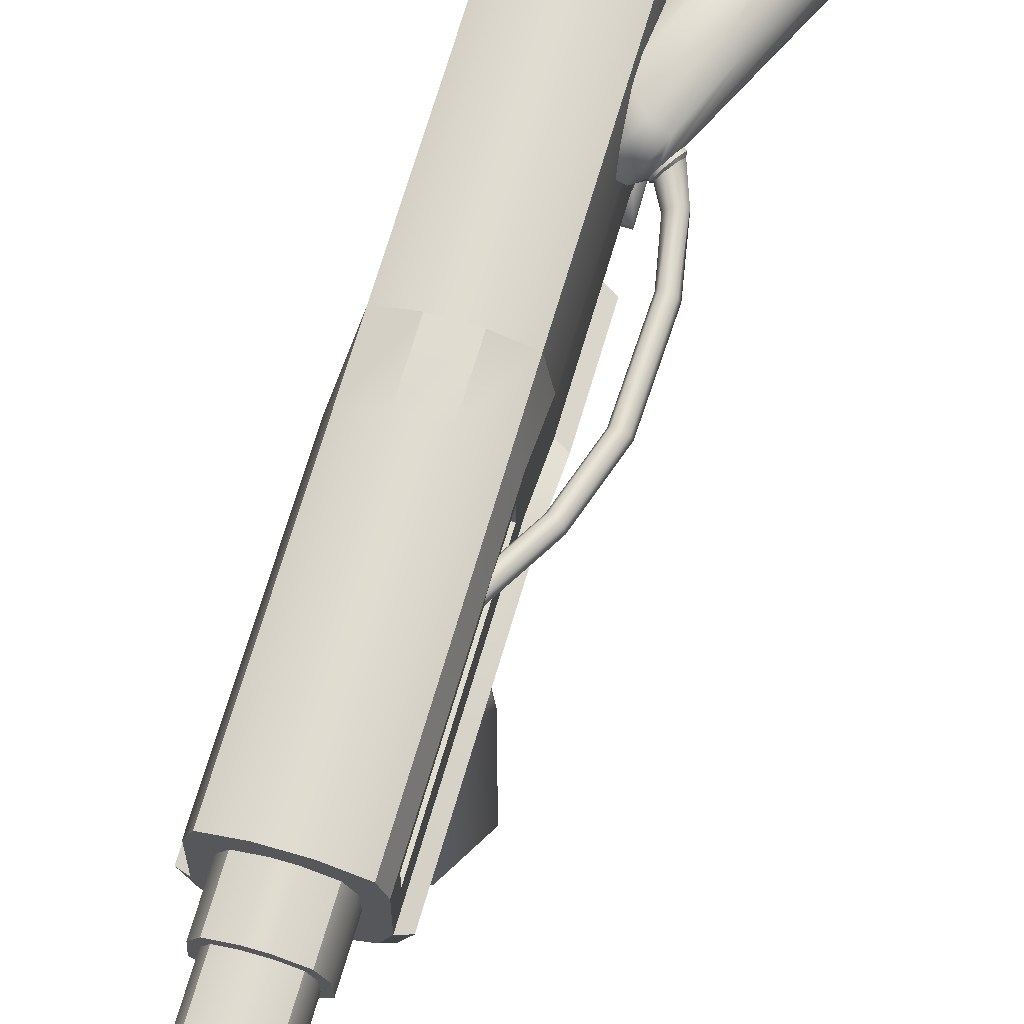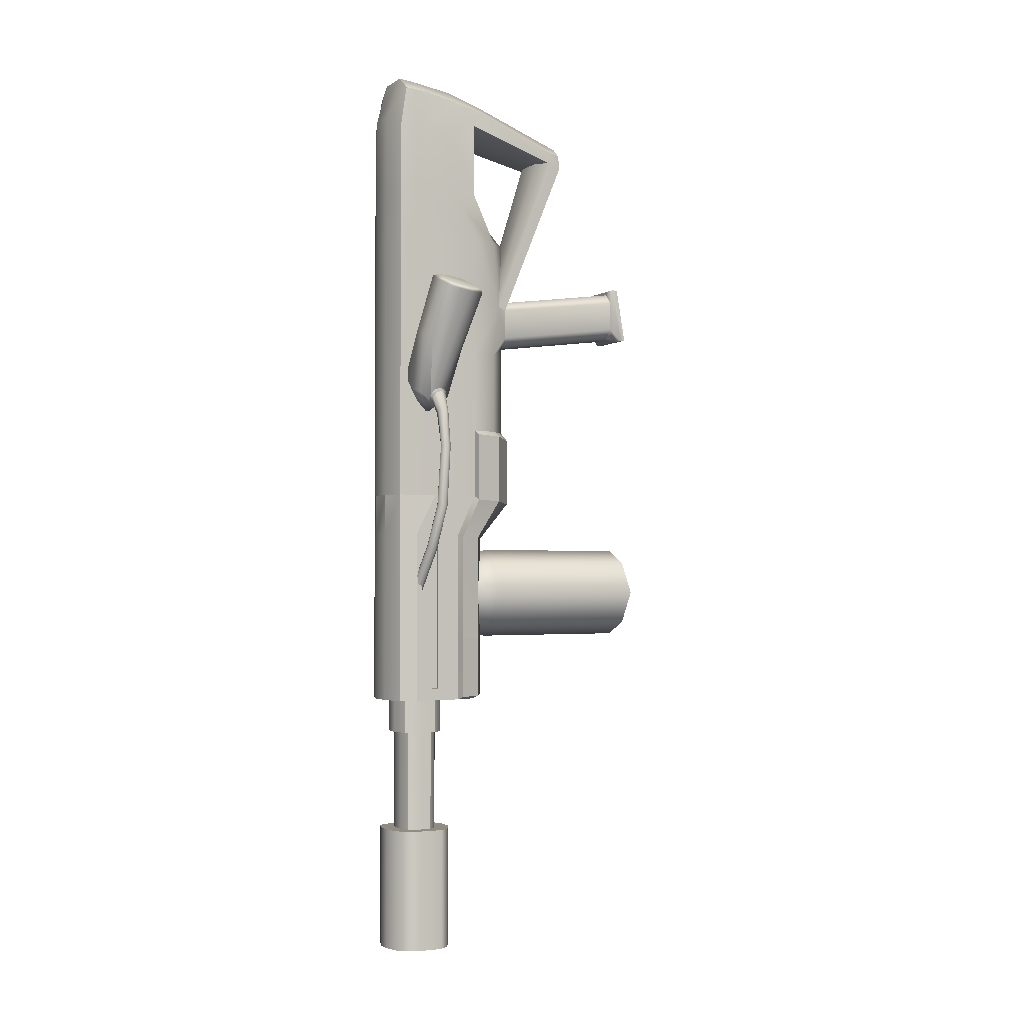
<metadata>
{"format":"obj","ext":"obj","renderer":"f3d","projection":"perspective","resolution":1024,"background":"white","views":[{"elev":69.4,"azim":-163.6,"up":"+Y"},{"elev":-1.9,"azim":-117.2,"up":"+Z"}]}
</metadata>
<code>
g default
v -1.754 2.15 -0.522
v -0.8211 2.399 -2.225
v -1.723 2.283 -0.4832
v -0.7896 2.531 -2.186
v -1.778 2.412 -0.4971
v -0.8453 2.66 -2.2
v -1.904 2.466 -0.5641
v -0.9707 2.715 -2.267
v -2.018 2.403 -0.6422
v -1.085 2.651 -2.346
v -2.05 2.271 -0.681
v -1.117 2.519 -2.384
v -1.994 2.142 -0.667
v -1.061 2.39 -2.37
v -1.869 2.087 -0.6001
v -0.9356 2.336 -2.303
v -2.139 2.091 0.9428
v -2.19 2.222 0.9337
v -2.328 2.281 0.9072
v -2.515 2.089 0.8704
v -2.465 2.221 0.8804
v -2.327 1.899 0.906
v -2.465 1.958 0.8798
v -2.189 1.959 0.9326
v -2.198 1.984 3.009
v -2.249 2.117 3.002
v -2.387 2.181 2.982
v -2.576 1.997 2.953
v -2.526 2.126 2.961
v -2.386 1.8 2.98
v -2.525 1.864 2.96
v -2.247 1.855 3.001
v -1.98 2.066 4.09
v -2.069 2.184 4.122
v -2.215 2.201 4.191
v -2.328 1.946 4.269
v -2.324 2.097 4.253
v -2.093 1.811 4.169
v -2.239 1.828 4.238
v -1.984 1.916 4.107
v -1.696 2.133 4.492
v -1.803 2.331 4.579
v -1.943 2.382 4.793
v -1.993 2.009 5.06
v -2.021 2.24 4.996
v -1.747 1.76 4.759
v -1.886 1.812 4.973
v -1.668 1.903 4.556
v -1.459 2.221 4.26
v -1.876 2.744 4.882
v -2.513 2.574 6.507
v -3.384 1.455 8.333
v -3.442 2.181 8.448
v -2.096 1.248 6.435
v -3.031 0.8693 8.376
v -1.482 1.495 4.815
v -1.049 2.347 4.307
v -1.495 2.857 5.013
v -2.264 2.809 6.877
v -2.949 2.48 8.725
v -1.738 1.137 6.786
v -2.429 0.8295 8.636
v -1.102 1.608 4.945
v -0.6597 2.44 4.863
v -1.071 2.965 5.472
v -1.692 2.789 7.059
v -1.984 1.858 9.033
v -2.404 2.499 8.971
v -1.278 1.476 6.988
v -1.96 1.175 8.911
v -0.6779 1.717 5.404
v -0.6888 2.387 5.664
v -0.8265 2.563 5.868
v -1.054 2.567 6.403
v -0.9584 2.263 6.386
v -1.107 2.179 7.083
v -1.101 2.421 6.901
v -0.8629 1.96 6.37
v -0.9693 2.003 6.879
v -0.6949 2.145 5.846
v -3.337 2.063 8.583
v -3.29 1.476 8.49
v -2.701 1.645 8.785
v -2.938 2.305 8.807
v -3.005 1.002 8.525
v -2.518 0.9701 8.735
v -2.159 1.802 9.056
v -2.497 2.32 9.006
v -2.138 1.25 8.958
v -1.727 2.125 4.468
v -1.841 2.329 4.555
v -1.993 2.38 4.768
v -2.083 2.23 4.971
v -2.057 1.99 5.034
v -1.943 1.787 4.947
v -1.79 1.736 4.733
v -1.701 1.885 4.531
v -1.773 2.11 4.484
v -1.872 2.28 4.554
v -2.008 2.321 4.726
v -2.091 2.193 4.888
v -2.072 1.991 4.939
v -1.973 1.82 4.868
v -1.837 1.78 4.697
v -1.754 1.907 4.534
g skorcherSideTank
f 1 2 4 3
f 3 4 6 5
f 5 6 8 7
f 7 8 10 9
f 9 10 12 11
f 11 12 14 13
f 13 14 16 15
f 15 16 2 1
f 72 73 74 75
f 76 75 74 77
f 78 75 76 79
f 72 75 78 80
f 3 5 18 17
f 5 7 19 18
f 7 9 21 19
f 9 11 20 21
f 11 13 23 20
f 13 15 22 23
f 15 1 24 22
f 1 3 17 24
f 17 18 26 25
f 18 19 27 26
f 19 21 29 27
f 21 20 28 29
f 20 23 31 28
f 23 22 30 31
f 22 24 32 30
f 24 17 25 32
f 25 26 34 33
f 26 27 35 34
f 27 29 37 35
f 29 28 36 37
f 28 31 39 36
f 31 30 38 39
f 30 32 40 38
f 32 25 33 40
f 90 91 42 41
f 91 92 43 42
f 92 93 45 43
f 93 94 44 45
f 94 95 47 44
f 95 96 46 47
f 96 97 48 46
f 97 90 41 48
f 41 42 50 49
f 42 43 51 50
f 43 45 53 51
f 45 44 52 53
f 44 47 55 52
f 47 46 54 55
f 46 48 56 54
f 48 41 49 56
f 49 50 58 57
f 50 51 59 58
f 51 53 60 59
f 81 82 83 84
f 82 85 86 83
f 55 54 61 62
f 54 56 63 61
f 56 49 57 63
f 57 58 65 64
f 58 59 66 65
f 59 60 68 66
f 84 83 87 88
f 83 86 89 87
f 62 61 69 70
f 61 63 71 69
f 63 57 64 71
f 64 65 73 72
f 65 66 74 73
f 66 68 77 74
f 68 67 76 77
f 67 70 79 76
f 70 69 78 79
f 69 71 80 78
f 71 64 72 80
f 53 52 82 81
f 60 53 81 84
f 52 55 85 82
f 55 62 86 85
f 67 68 88 87
f 68 60 84 88
f 62 70 89 86
f 70 67 87 89
f 98 99 91 90
f 99 100 92 91
f 100 101 93 92
f 101 102 94 93
f 102 103 95 94
f 103 104 96 95
f 104 105 97 96
f 105 98 90 97
f 33 34 99 98
f 34 35 100 99
f 35 37 101 100
f 37 36 102 101
f 36 39 103 102
f 39 38 104 103
f 38 40 105 104
f 40 33 98 105
g default
v -0.4832 -1.383 1.034
v -1.387 -0.6061 1.098
v -1.355 0.2298 -0.2261
v -0.491 -0.2653 -0.2673
v -1.6 0.2989 1.144
v -1.599 0.9349 -0.2026
v 0.4832 -1.383 1.034
v 0.491 -0.2653 -0.2673
v 1.6 0.2989 1.144
v 1.387 -0.6061 1.098
v 1.355 0.2298 -0.2261
v 1.599 0.9349 -0.2026
v -1.341 0.2058 -3.799
v -0.4818 -0.2828 -3.799
v -1.598 0.9246 -3.799
v 0.4818 -0.2828 -3.799
v 1.341 0.2058 -3.799
v 1.598 0.9246 -3.799
v -1.327 0.2173 -5.92
v -0.4797 -0.2746 -5.92
v -1.598 0.9246 -5.92
v 0.4797 -0.2746 -5.92
v 1.327 0.2173 -5.92
v 1.598 0.9246 -5.92
v -0.4154 -1.189 1.284
v -1.192 -0.4831 1.284
v -1.346 0.3613 1.284
v -1.346 1.008 -0.1207
v 0.4154 -1.189 1.284
v 1.346 0.3613 1.284
v 1.192 -0.4831 1.284
v 1.346 1.008 -0.1207
v -1.346 1.008 -3.84
v 1.346 1.008 -3.84
v -1.137 0.3746 -6.021
v -0.4154 -0.02629 -6.021
v -1.346 1.008 -6.021
v 0.4154 -0.02629 -6.021
v 1.137 0.3746 -6.021
v 1.346 1.008 -6.021
v -1.192 -0.4831 3.642
v -0.4154 -1.189 3.642
v -1.387 -0.6061 3.455
v -0.4832 -1.383 3.392
v -1.346 0.3613 3.642
v -1.6 0.2989 3.502
v 0.4154 -1.189 3.642
v 0.4832 -1.383 3.392
v 1.346 0.3613 3.642
v 1.192 -0.4831 3.642
v 1.387 -0.6061 3.455
v 1.6 0.2989 3.502
g skorcherHandGrip
f 106 107 108 109
f 107 110 111 108
f 112 106 109 113
f 114 115 116 117
f 115 112 113 116
f 109 108 118 119
f 108 111 120 118
f 113 109 119 121
f 117 116 122 123
f 116 113 121 122
f 119 118 124 125
f 118 120 126 124
f 121 119 125 127
f 123 122 128 129
f 122 121 127 128
f 147 146 148 149
f 146 150 151 148
f 132 133 111 110
f 152 147 149 153
f 154 155 156 157
f 137 135 114 117
f 155 152 153 156
f 133 138 120 111
f 139 137 117 123
f 140 141 125 124
f 138 142 126 120
f 142 140 124 126
f 141 143 127 125
f 144 145 129 128
f 145 139 123 129
f 143 144 128 127
f 130 131 146 147
f 107 106 149 148
f 131 132 150 146
f 132 110 151 150
f 110 107 148 151
f 134 130 147 152
f 106 112 153 149
f 135 136 155 154
f 115 114 157 156
f 114 135 154 157
f 136 134 152 155
f 112 115 156 153
g default
v 0.8349 0.3387 -1.523
v 0.7737 0.4711 -1.676
v 0.7737 0.9792 -1.676
v 0 0.3387 -1.211
v 0 0.4711 -1.431
v 0 0.9792 -1.431
v -0.8349 0.3387 -1.523
v -0.7737 0.4711 -1.676
v -0.7737 0.9792 -1.676
v -1.247 0.3387 -2.239
v -1.098 0.4711 -2.239
v -1.098 0.9792 -2.239
v -0.8349 0.3387 -2.955
v -0.7737 0.4711 -2.802
v -0.7737 0.9792 -2.802
v 0 0.3387 -3.267
v 0 0.4711 -3.047
v 0 0.9792 -3.047
v 0.8349 0.3387 -2.955
v 0.7737 0.4711 -2.802
v 0.7737 0.9792 -2.802
v 1.247 0.3387 -2.239
v 1.098 0.4711 -2.239
v 1.098 0.9792 -2.239
v 0 0.9792 -2.239
v 0.935 -0.1391 -3.244
v 1.514 -0.1391 -2.239
v 0 -0.1391 -3.682
v 0.935 -0.1391 -1.234
v 0 -0.1391 -0.7957
v -1.514 -0.1391 -2.239
v -0.935 -0.1391 -3.244
v -0.935 -0.1391 -1.234
v 0.9524 -0.6829 -3.34
v 1.586 -0.6829 -2.239
v 0 -0.6829 -3.82
v 0.9524 -0.6829 -1.138
v 0 -0.6829 -0.658
v -1.586 -0.6829 -2.239
v -0.9524 -0.6829 -3.34
v -0.9524 -0.6829 -1.138
v 0.9524 -6.054 -3.34
v 1.586 -6.054 -2.239
v 0 -6.054 -3.82
v 0.9524 -6.054 -1.138
v 0 -6.054 -0.658
v -1.586 -6.054 -2.239
v -0.9524 -6.054 -3.34
v -0.9524 -6.054 -1.138
v 0.9369 -6.104 -3.233
v 1.509 -6.104 -2.239
v 0 -6.104 -2.239
v 0 -6.104 -3.666
v 0.9369 -6.104 -1.245
v 0 -6.104 -0.812
v -1.509 -6.104 -2.239
v -0.9369 -6.104 -3.233
v -0.9369 -6.104 -1.245
g skorcherBottomTank
f 158 159 162 161
f 159 160 163 162
f 161 162 165 164
f 162 163 166 165
f 164 165 168 167
f 165 166 169 168
f 167 168 171 170
f 168 169 172 171
f 170 171 174 173
f 171 172 175 174
f 173 174 177 176
f 174 175 178 177
f 176 177 180 179
f 177 178 181 180
f 179 180 159 158
f 180 181 160 159
f 181 178 175 182
f 160 181 182 163
f 182 175 172 169
f 163 182 169 166
f 207 208 209 210
f 208 211 212 209
f 210 209 213 214
f 209 212 215 213
f 176 179 184 183
f 173 176 183 185
f 179 158 186 184
f 158 161 187 186
f 167 170 189 188
f 170 173 185 189
f 161 164 190 187
f 164 167 188 190
f 183 184 192 191
f 185 183 191 193
f 184 186 194 192
f 186 187 195 194
f 188 189 197 196
f 189 185 193 197
f 187 190 198 195
f 190 188 196 198
f 191 192 200 199
f 193 191 199 201
f 192 194 202 200
f 194 195 203 202
f 196 197 205 204
f 197 193 201 205
f 195 198 206 203
f 198 196 204 206
f 199 200 208 207
f 201 199 207 210
f 200 202 211 208
f 202 203 212 211
f 204 205 214 213
f 205 201 210 214
f 203 206 215 212
f 206 204 213 215
g default
v -1.346 0.3998 14.75
v -0.4154 0.3998 14.37
v 0.4154 0.3998 14.37
v 1.346 0.3998 14.75
v -1.346 1.399 14.24
v 1.346 1.399 14.24
v -1.346 2.399 14.38
v 1.346 2.399 14.38
v -1.167 3.203 14.48
v -0.4154 3.463 14.88
v 0.4154 3.463 14.88
v 1.167 3.203 14.48
v -1.167 3.203 12.24
v -0.4154 3.463 12.24
v 0.4154 3.463 12.24
v 1.167 3.203 12.24
v -1.167 3.203 10.54
v -0.4154 3.463 10.54
v 0.4154 3.463 10.54
v 1.167 3.203 10.54
v -1.167 3.203 8.942
v -0.4154 3.463 8.942
v 0.4154 3.463 8.942
v 1.167 3.203 8.942
v -1.346 1.912 8.942
v 1.346 1.912 8.942
v -1.346 0.3613 8.942
v 1.346 0.3613 8.942
v -0.751 -0.9211 8.31
v -0.4154 -1.063 8.942
v 0.4154 -1.063 8.942
v 0.751 -0.9211 8.31
v -1.192 -0.4831 10.54
v -0.4154 -1.189 10.54
v 0.4154 -1.189 10.54
v 1.192 -0.4831 10.54
v -1.346 0.3998 12.24
v -0.4154 0.3998 12.24
v 0.4154 0.3998 12.24
v 1.346 0.3998 12.24
v 1.346 0.3613 10.54
v 1.346 1.399 12.24
v 1.346 1.912 10.54
v 1.346 2.399 12.24
v -1.346 0.3613 10.54
v -1.346 1.399 12.24
v -1.346 1.912 10.54
v -1.346 2.399 12.24
v -1.167 3.203 6.428
v -0.4154 3.463 6.428
v -1.346 1.912 6.428
v 0.4154 3.463 6.428
v 1.167 3.203 6.428
v 1.346 1.912 6.428
v -1.346 0.3613 6.428
v 1.346 0.3613 6.428
v -0.4154 -1.189 6.428
v -1.192 -0.4831 6.428
v 0.4154 -1.189 6.428
v 1.192 -0.4831 6.428
v -1.167 3.203 1.284
v -0.4154 3.463 1.284
v -1.346 1.912 1.284
v 0.4154 3.463 1.284
v 1.167 3.203 1.284
v 1.346 1.912 1.284
v -1.346 0.3613 1.284
v 1.346 0.3613 1.284
v -0.4154 -1.189 1.284
v -1.192 -0.4831 1.284
v 0.4154 -1.189 1.284
v 1.192 -0.4831 1.284
v -1.167 3.203 -0.1207
v -0.4154 3.463 -0.1207
v -1.346 2.635 -0.1207
v 0.4154 3.463 -0.1207
v 1.167 3.203 -0.1207
v 1.346 2.635 -0.1207
v -1.346 1.008 -0.1207
v 1.346 1.008 -0.1207
v -1.167 3.203 -3.84
v -0.4154 3.463 -3.84
v -1.346 2.635 -3.84
v 0.4154 3.463 -3.84
v 1.167 3.203 -3.84
v 1.346 2.635 -3.84
v -1.346 1.008 -3.84
v 1.346 1.008 -3.84
v -1.167 3.203 -6.021
v -0.4154 3.463 -6.021
v -1.346 2.635 -6.021
v 0.4154 3.463 -6.021
v 1.167 3.203 -6.021
v 1.346 2.635 -6.021
v -1.346 1.008 -6.021
v 1.346 1.008 -6.021
v -0.4154 -0.03006 -6.021
v -1.137 0.3746 -6.021
v 0.4154 -0.03006 -6.021
v 1.137 0.3746 -6.021
v -0.7244 2.821 -6.021
v -0.1976 2.993 -6.021
v -0.9275 2.434 -6.021
v 0.1976 2.993 -6.021
v 0.7244 2.821 -6.021
v 0.9275 2.434 -6.021
v -0.9556 1.735 -6.021
v 0.9556 1.735 -6.021
v -0.2815 1.217 -6.021
v -0.7335 1.453 -6.021
v 0.2815 1.217 -6.021
v 0.7335 1.453 -6.021
v -0.7244 2.821 -7.189
v -0.1976 2.993 -7.189
v -0.9275 2.434 -7.189
v 0.1976 2.993 -7.189
v 0.7244 2.821 -7.189
v 0.9275 2.434 -7.189
v -0.9556 1.735 -7.189
v 0.9556 1.735 -7.189
v -0.2815 1.217 -7.189
v -0.7335 1.453 -7.189
v 0.2815 1.217 -7.189
v 0.7335 1.453 -7.189
v -0.6083 2.638 -7.189
v -0.2162 2.766 -7.189
v -0.7594 2.35 -7.189
v 0.2162 2.766 -7.189
v 0.6083 2.638 -7.189
v 0.7594 2.35 -7.189
v -0.7804 1.83 -7.189
v 0.7804 1.83 -7.189
v -0.2786 1.444 -7.189
v -0.615 1.62 -7.189
v 0.2786 1.444 -7.189
v 0.615 1.62 -7.189
v -0.6083 2.638 -10.65
v -0.2161 2.766 -10.65
v -0.7594 2.35 -10.65
v 0.2162 2.766 -10.65
v 0.6083 2.638 -10.65
v 0.7594 2.35 -10.65
v -0.7804 1.83 -10.65
v 0.7804 1.83 -10.65
v -0.2786 1.444 -10.65
v -0.615 1.62 -10.65
v 0.2786 1.444 -10.65
v 0.615 1.62 -10.65
v -0.9309 3.06 -10.65
v -0.2281 3.29 -10.65
v -1.202 2.544 -10.65
v 0.2281 3.29 -10.65
v 0.9309 3.06 -10.65
v 1.202 2.544 -10.65
v -1.239 1.612 -10.65
v 1.239 1.612 -10.65
v -0.34 0.9206 -10.65
v -0.943 1.235 -10.65
v 0.34 0.9206 -10.65
v 0.943 1.235 -10.65
v -0.9309 3.06 -14.85
v -0.2281 3.29 -14.85
v -0.5186 2.544 -14.85
v -1.202 2.544 -14.85
v 0.2281 3.29 -14.85
v 0.5186 2.544 -14.85
v 0.9309 3.06 -14.85
v 1.202 2.544 -14.85
v -0.5186 1.612 -14.85
v -1.239 1.612 -14.85
v 0.5186 1.612 -14.85
v 1.239 1.612 -14.85
v -0.34 0.9206 -14.85
v -0.943 1.235 -14.85
v 0.34 0.9206 -14.85
v 0.943 1.235 -14.85
v -0.7362 -1.189 8.189
v -0.4315 -1.445 8.536
v -0.7477 -1.189 7.173
v -0.4315 -1.189 6.834
v 0.4315 -1.445 8.536
v 0.4315 -1.189 6.834
v 0.7362 -1.189 8.189
v 0.7477 -1.189 7.173
v -0.7362 -5.684 8.777
v -0.4315 -5.684 9.123
v -0.7477 -5.684 7.761
v -0.4315 -5.684 7.421
v 0.4315 -5.684 9.123
v 0.4315 -5.684 7.421
v 0.7362 -5.684 8.777
v 0.7477 -5.684 7.761
v -0.8743 -5.699 9.252
v -0.4469 -5.699 9.252
v -0.8743 -6.025 7.352
v -0.4469 -6.025 7.352
v 0.4469 -5.699 9.252
v 0.4469 -6.025 7.352
v 0.8743 -5.699 9.252
v 0.8743 -6.025 7.352
v -0.8743 -5.895 9.255
v -0.4469 -5.895 9.255
v -0.8743 -6.22 7.355
v -0.4469 -6.22 7.355
v 0.4469 -5.895 9.255
v 0.4469 -6.22 7.355
v 0.8743 -5.895 9.255
v 0.8743 -6.22 7.355
v -1.346 2.445 -0.531
v -1.346 1.791 -0.531
v -1.346 2.445 -3.733
v -1.346 1.791 -3.733
v -1.346 2.445 -5.611
v -1.346 1.791 -5.611
v -1.203 2.445 -0.531
v -1.203 1.791 -0.531
v -1.203 2.445 -3.733
v -1.203 1.791 -3.733
v -1.203 2.445 -5.611
v -1.203 1.791 -5.611
v -1.192 0.4963 -0.1505
v -0.4154 -0.03006 -0.1505
v 0.4154 -0.03006 -0.1505
v 1.192 0.4963 -0.1505
v -1.192 0.4963 -3.925
v -0.4154 -0.03006 -3.925
v 0.4154 -0.03006 -3.925
v 1.192 0.4963 -3.925
v -1.176 -0.0686 15.27
v -0.5595 -0.0826 15.69
v -0.5758 1.092 16.05
v -1.163 1.106 15.59
v 0.5595 -0.0826 15.69
v 0.5758 1.092 16.05
v 1.176 -0.0686 15.27
v 1.163 1.106 15.59
v -0.595 2.303 16.24
v -1.265 2.316 15.79
v 0.595 2.303 16.24
v 1.265 2.316 15.79
v -0.598 3.006 16.32
v -1.136 2.976 15.89
v 0.598 3.006 16.32
v 1.136 2.976 15.89
v -0.9546 -2.903 13.82
v -0.5305 -2.552 13.83
v -0.3638 -3.034 14.64
v -0.986 -2.748 14.26
v 0.5305 -2.552 13.83
v 0.3638 -3.034 14.64
v 0.9546 -2.903 13.82
v 0.986 -2.748 14.26
v -0.925 -3.38 13.67
v -0.4247 -3.588 13.92
v -0.332 -3.465 14.48
v -0.9871 -3.278 14.11
v 0.4247 -3.588 13.92
v 0.332 -3.465 14.48
v 0.925 -3.38 13.67
v 0.9871 -3.278 14.11
g skorcherBody
f 444 445 446 447
f 445 448 449 446
f 448 450 451 449
f 447 446 452 453
f 446 449 454 452
f 449 451 455 454
f 453 452 456 457
f 452 454 458 456
f 454 455 459 458
f 224 225 229 228
f 225 226 230 229
f 226 227 231 230
f 228 229 233 232
f 229 230 234 233
f 230 231 235 234
f 232 233 237 236
f 233 234 238 237
f 234 235 239 238
f 376 377 378 379
f 377 380 381 378
f 380 382 383 381
f 379 378 384 385
f 378 381 386 384
f 381 383 387 386
f 385 384 388 389
f 384 386 390 388
f 386 387 391 390
f 244 245 249 248
f 245 246 250 249
f 246 247 251 250
f 248 249 253 252
f 249 250 254 253
f 250 251 255 254
f 252 253 217 216
f 253 254 218 217
f 254 255 219 218
f 251 247 243 256
f 255 251 256 257
f 219 255 257 221
f 256 243 241 258
f 257 256 258 259
f 221 257 259 223
f 258 241 239 235
f 259 258 235 231
f 223 259 231 227
f 244 248 260 242
f 248 252 261 260
f 252 216 220 261
f 242 260 262 240
f 260 261 263 262
f 261 220 222 263
f 240 262 232 236
f 262 263 228 232
f 263 222 224 228
f 236 237 265 264
f 240 236 264 266
f 237 238 267 265
f 238 239 268 267
f 239 241 269 268
f 242 240 266 270
f 241 243 271 269
f 417 416 418 419
f 244 242 270 273
f 420 417 419 421
f 243 247 275 271
f 422 420 421 423
f 264 265 277 276
f 266 264 276 278
f 265 267 279 277
f 267 268 280 279
f 268 269 281 280
f 270 266 278 282
f 269 271 283 281
f 272 273 285 284
f 273 270 282 285
f 274 272 284 286
f 271 275 287 283
f 275 274 286 287
f 276 277 289 288
f 278 276 288 290
f 277 279 291 289
f 279 280 292 291
f 280 281 293 292
f 282 278 290 294
f 281 283 295 293
f 288 289 297 296
f 290 288 296 298
f 289 291 299 297
f 291 292 300 299
f 292 293 301 300
f 431 430 432 433
f 293 295 303 301
f 296 297 305 304
f 298 296 304 306
f 297 299 307 305
f 299 300 308 307
f 300 301 309 308
f 433 432 434 435
f 301 303 311 309
f 304 305 317 316
f 306 304 316 318
f 305 307 319 317
f 307 308 320 319
f 308 309 321 320
f 310 306 318 322
f 309 311 323 321
f 312 313 325 324
f 313 310 322 325
f 314 312 324 326
f 311 315 327 323
f 315 314 326 327
f 316 317 329 328
f 318 316 328 330
f 317 319 331 329
f 319 320 332 331
f 320 321 333 332
f 322 318 330 334
f 321 323 335 333
f 324 325 337 336
f 325 322 334 337
f 326 324 336 338
f 323 327 339 335
f 327 326 338 339
f 328 329 341 340
f 330 328 340 342
f 329 331 343 341
f 331 332 344 343
f 332 333 345 344
f 334 330 342 346
f 333 335 347 345
f 336 337 349 348
f 337 334 346 349
f 338 336 348 350
f 335 339 351 347
f 339 338 350 351
f 340 341 353 352
f 342 340 352 354
f 341 343 355 353
f 343 344 356 355
f 344 345 357 356
f 346 342 354 358
f 345 347 359 357
f 348 349 361 360
f 349 346 358 361
f 350 348 360 362
f 347 351 363 359
f 351 350 362 363
f 352 353 365 364
f 354 352 364 366
f 353 355 367 365
f 355 356 368 367
f 356 357 369 368
f 358 354 366 370
f 357 359 371 369
f 360 361 373 372
f 361 358 370 373
f 362 360 372 374
f 359 363 375 371
f 363 362 374 375
f 364 365 377 376
f 366 364 376 379
f 365 367 380 377
f 367 368 382 380
f 368 369 383 382
f 370 366 379 385
f 369 371 387 383
f 372 373 389 388
f 373 370 385 389
f 374 372 388 390
f 371 375 391 387
f 375 374 390 391
f 244 273 394 392
f 273 272 395 394
f 272 274 397 395
f 274 275 399 397
f 275 247 398 399
f 393 392 400 401
f 392 394 402 400
f 394 395 403 402
f 396 393 401 404
f 395 397 405 403
f 398 396 404 406
f 397 399 407 405
f 399 398 406 407
f 401 400 408 409
f 400 402 410 408
f 402 403 411 410
f 404 401 409 412
f 403 405 413 411
f 406 404 412 414
f 405 407 415 413
f 407 406 414 415
f 409 408 416 417
f 408 410 418 416
f 410 411 419 418
f 412 409 417 420
f 411 413 421 419
f 414 412 420 422
f 413 415 423 421
f 415 414 422 423
f 294 290 424 425
f 290 298 426 424
f 302 294 425 427
f 298 306 428 426
f 306 310 429 428
f 310 302 427 429
f 425 424 430 431
f 424 426 432 430
f 427 425 431 433
f 426 428 434 432
f 428 429 435 434
f 429 427 433 435
f 284 285 436 437
f 285 282 294 436
f 286 284 437 438
f 283 287 439 295
f 287 286 438 439
f 437 436 440 441
f 436 294 302 440
f 438 437 441 442
f 295 439 443 303
f 439 438 442 443
f 441 440 313 312
f 440 302 310 313
f 442 441 312 314
f 303 443 315 311
f 443 442 314 315
f 468 469 470 471
f 220 216 444 447
f 469 472 473 470
f 472 474 475 473
f 219 221 451 450
f 222 220 447 453
f 221 223 455 451
f 225 224 457 456
f 224 222 453 457
f 226 225 456 458
f 223 227 459 455
f 227 226 458 459
f 216 217 461 460
f 445 444 463 462
f 444 216 460 463
f 217 218 464 461
f 448 445 462 465
f 218 219 466 464
f 219 450 467 466
f 450 448 465 467
f 462 463 471 470
f 463 460 468 471
f 465 462 470 473
f 466 467 475 474
f 467 465 473 475
f 460 461 245 244
f 469 468 392 393
f 468 460 244 392
f 461 464 246 245
f 472 469 393 396
f 464 466 247 246
f 466 474 398 247
f 474 472 396 398

</code>
